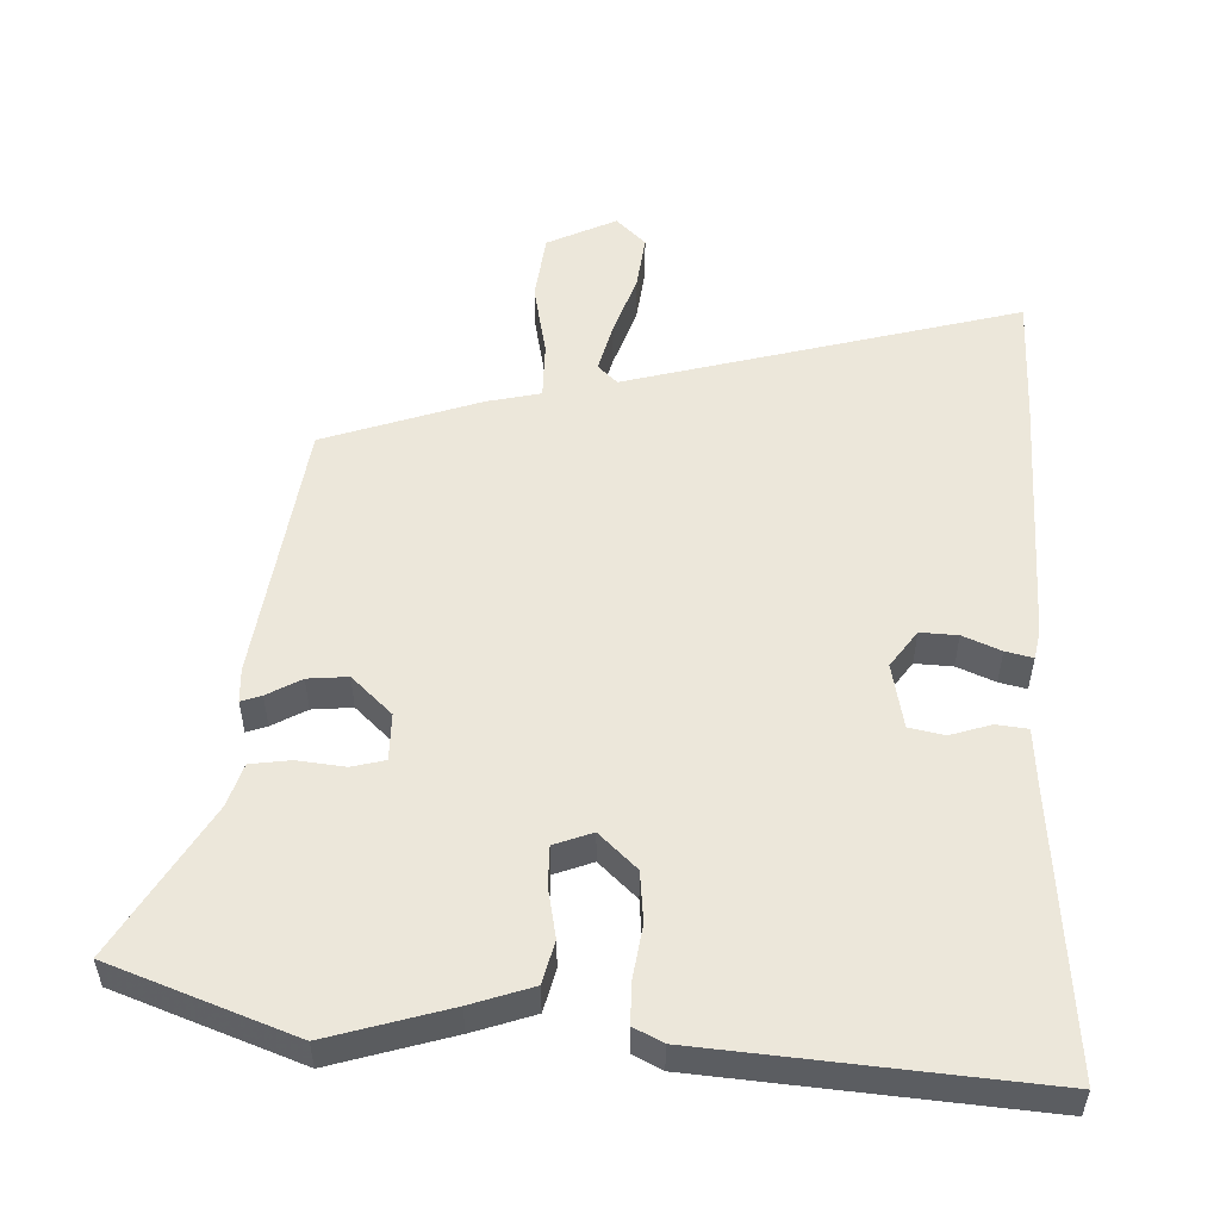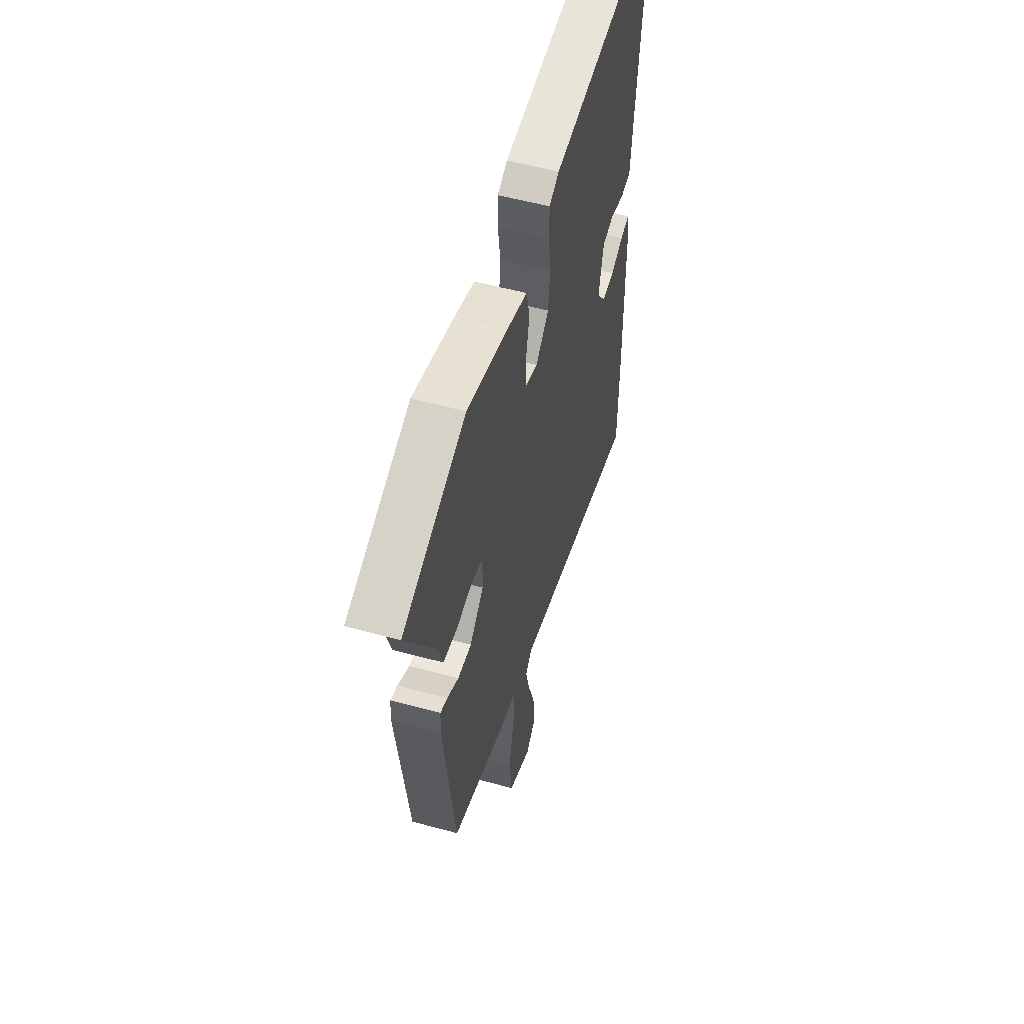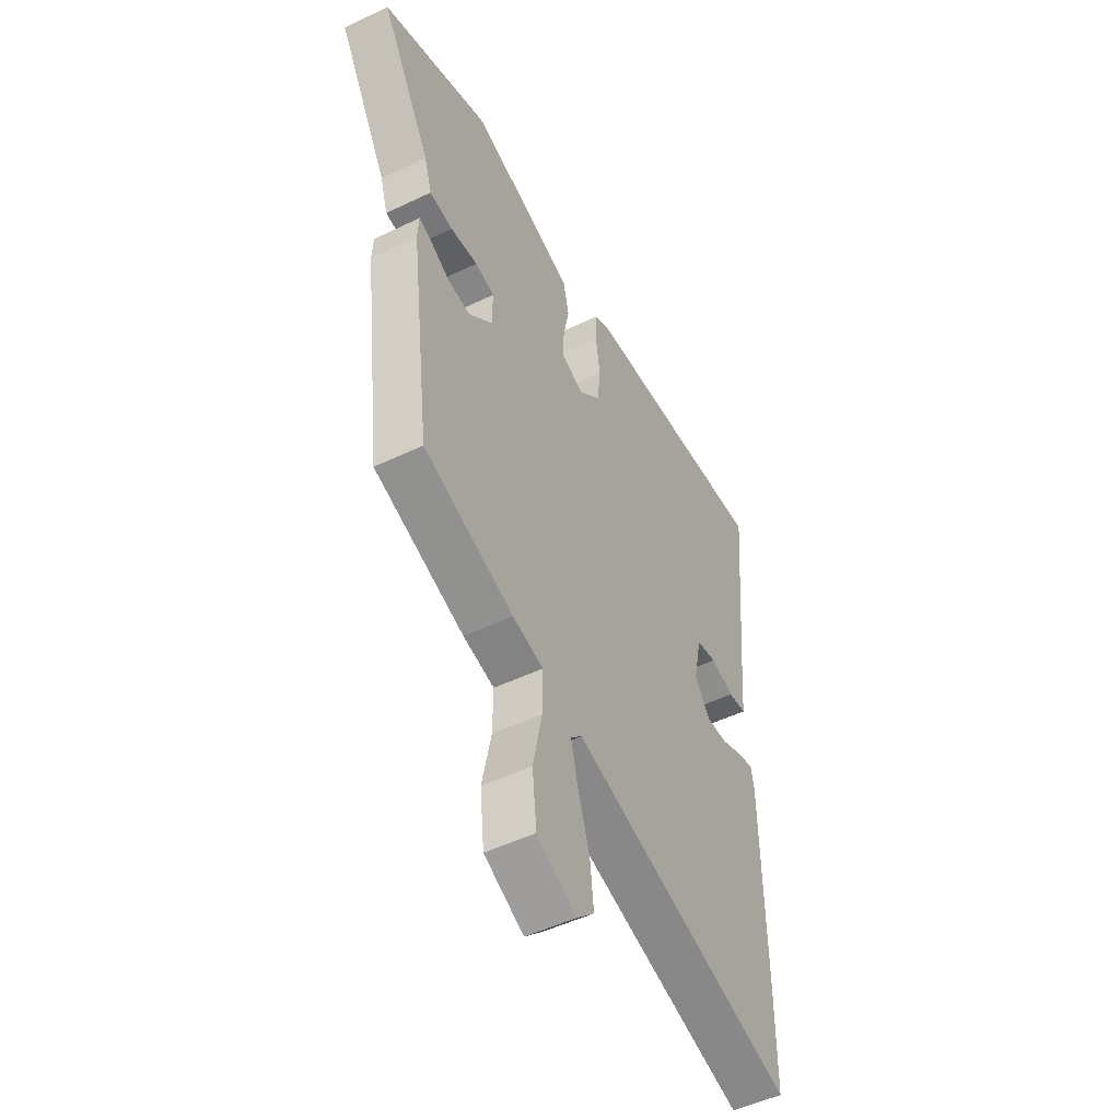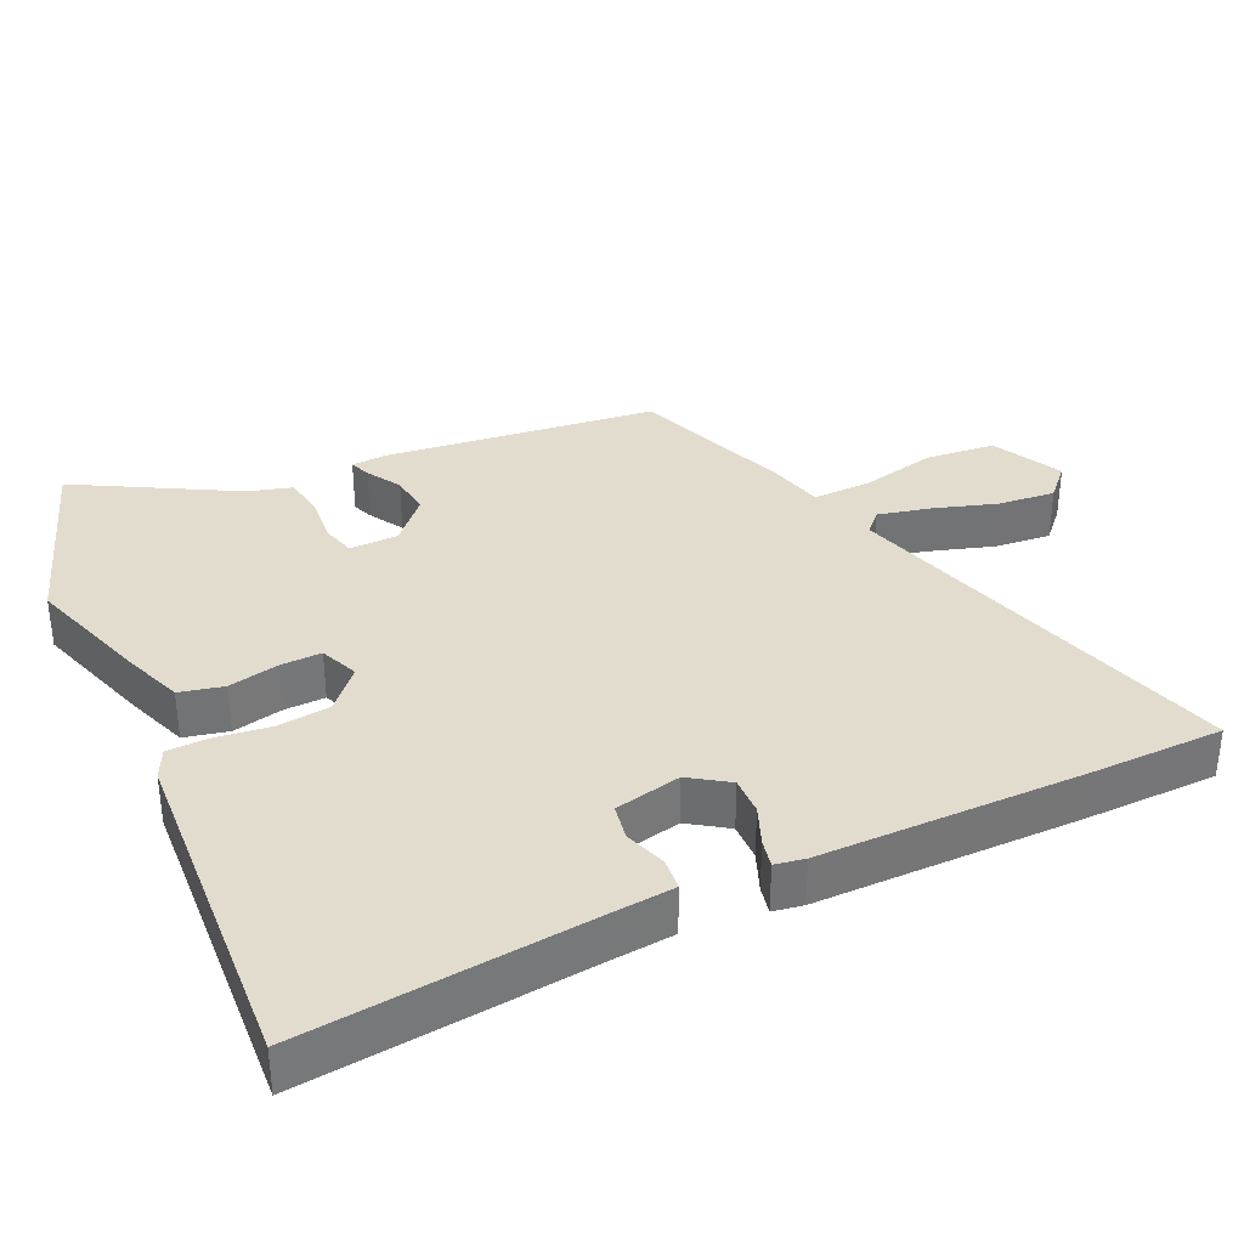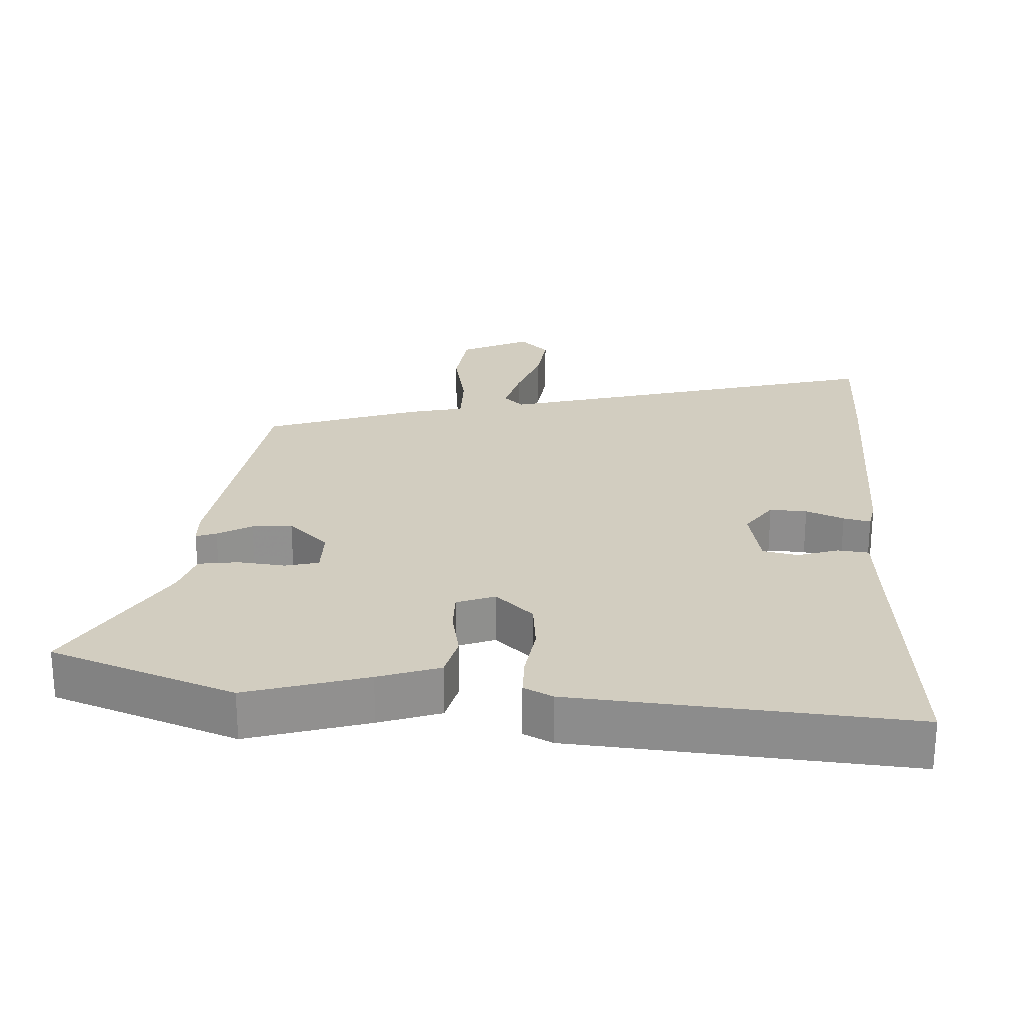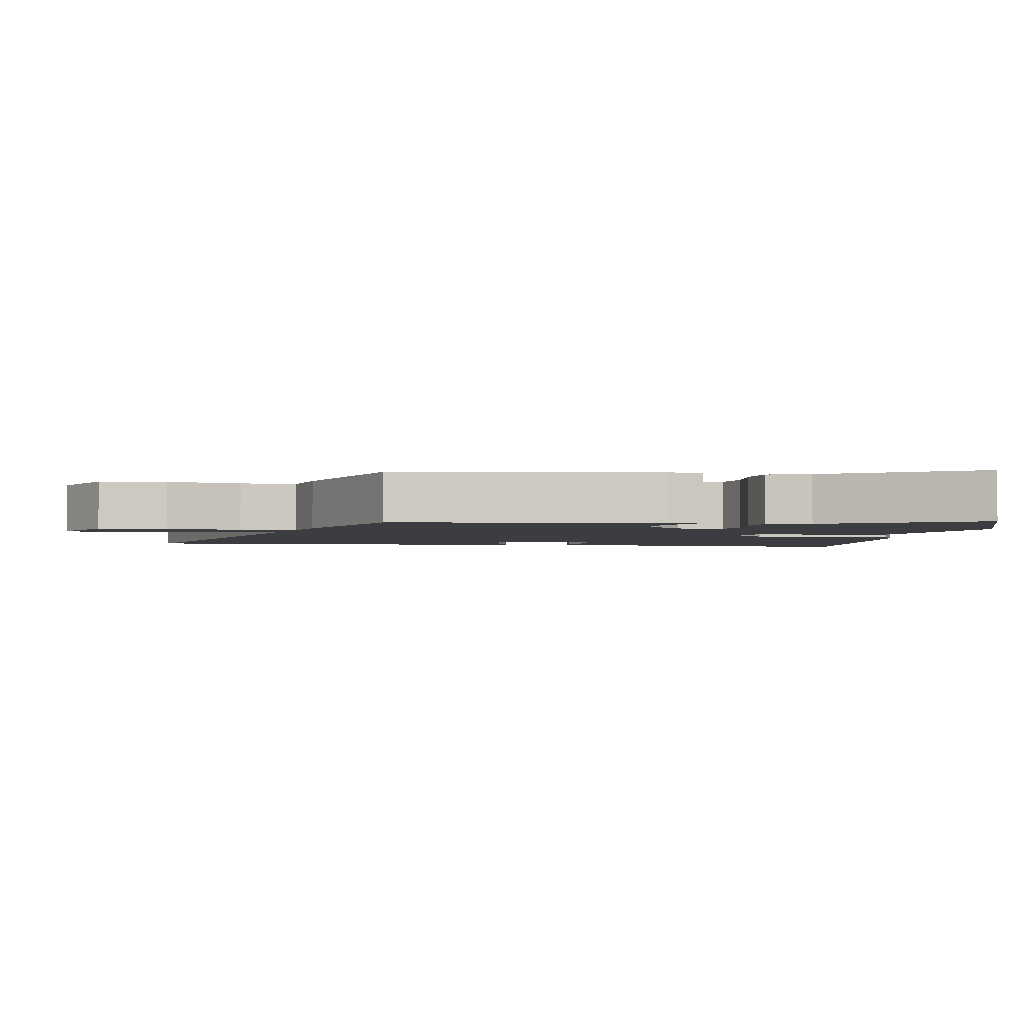
<metadata>
{"format":"obj","ext":"obj","renderer":"f3d","projection":"perspective","resolution":1024,"background":"white","views":[{"elev":53.2,"azim":2.8,"up":"+Y"},{"elev":55.5,"azim":-74.0,"up":"+Z"},{"elev":-50.0,"azim":-62.2,"up":"+Z"},{"elev":34.7,"azim":64.5,"up":"+Y"},{"elev":24.4,"azim":3.7,"up":"+Y"},{"elev":-2.6,"azim":-99.0,"up":"+Y"}]}
</metadata>
<code>
v -0.66 0.07 0.443
v -0.389 0.07 0.54
v -0.213 0.07 0.485
v -0.123 0.07 0.453
v -0.108 0.07 0.39
v -0.123 0.07 0.317
v -0.124 0.07 0.258
v -0.068 0.07 0.236
v -0.012 0.07 0.288
v -0.004 0.07 0.363
v -0.015 0.07 0.442
v -0.014 0.07 0.502
v 0.029 0.07 0.523
v 0.522 0.07 0.558
v 0.483 0.07 0.141
v 0.476 0.07 0.055
v 0.43 0.07 0.05
v 0.37 0.07 0.07
v 0.318 0.07 0.06
v 0.298 0.07 -0.036
v 0.336 0.07 -0.091
v 0.391 0.07 -0.089
v 0.447 0.07 -0.066
v 0.487 0.07 -0.057
v 0.495 0.07 -0.1
v 0.5 0.07 -0.48
v 0.499 0.07 -0.671
v -0.077 0.07 -0.508
v -0.106 0.07 -0.536
v -0.088 0.07 -0.61
v -0.058 0.07 -0.702
v -0.049 0.07 -0.784
v -0.093 0.07 -0.826
v -0.194 0.07 -0.776
v -0.205 0.07 -0.676
v -0.182 0.07 -0.566
v -0.181 0.07 -0.482
v -0.26 0.07 -0.463
v -0.489 0.07 -0.381
v -0.539 0.07 0.012
v -0.536 0.07 0.062
v -0.506 0.07 0.051
v -0.456 0.07 0.022
v -0.397 0.07 0.016
v -0.337 0.07 0.072
v -0.336 0.07 0.142
v -0.385 0.07 0.155
v -0.455 0.07 0.148
v -0.514 0.07 0.157
v -0.533 0.07 0.22
v -0.66 0 0.443
v -0.389 0 0.54
v -0.213 0 0.485
v -0.123 0 0.453
v -0.108 0 0.39
v -0.123 0 0.317
v -0.124 0 0.258
v -0.068 0 0.236
v -0.012 0 0.288
v -0.004 0 0.363
v -0.015 0 0.442
v -0.014 0 0.502
v 0.029 0 0.523
v 0.522 0 0.558
v 0.483 0 0.141
v 0.476 0 0.055
v 0.43 0 0.05
v 0.37 0 0.07
v 0.318 0 0.06
v 0.298 0 -0.036
v 0.336 0 -0.091
v 0.391 0 -0.089
v 0.447 0 -0.066
v 0.487 0 -0.057
v 0.495 0 -0.1
v 0.5 0 -0.48
v 0.499 0 -0.671
v -0.077 0 -0.508
v -0.106 0 -0.536
v -0.088 0 -0.61
v -0.058 0 -0.702
v -0.049 0 -0.784
v -0.093 0 -0.826
v -0.194 0 -0.776
v -0.205 0 -0.676
v -0.182 0 -0.566
v -0.181 0 -0.482
v -0.26 0 -0.463
v -0.489 0 -0.381
v -0.539 0 0.012
v -0.536 0 0.062
v -0.506 0 0.051
v -0.456 0 0.022
v -0.397 0 0.016
v -0.337 0 0.072
v -0.336 0 0.142
v -0.385 0 0.155
v -0.455 0 0.148
v -0.514 0 0.157
v -0.533 0 0.22
f 47 48 49 50
f 4 5 6
f 3 4 6
f 2 3 6
f 1 2 6
f 50 1 6
f 47 50 6
f 46 47 6
f 45 46 6 7
f 44 45 7 8
f 41 42 43
f 40 41 43
f 39 40 43
f 38 39 43
f 37 38 43
f 37 43 44
f 34 35 36
f 33 34 36
f 32 33 36
f 31 32 36
f 30 31 36
f 29 30 36 37
f 37 44 8
f 29 37 8
f 28 29 8
f 26 27 28
f 25 26 28
f 24 25 28
f 23 24 28
f 22 23 28
f 15 16 17 18
f 15 18 19
f 14 15 19
f 13 14 19
f 12 13 19
f 11 12 19
f 10 11 19
f 9 10 19 20
f 9 20 21
f 8 9 21
f 28 8 21
f 21 22 28
f 100 99 98 97
f 56 55 54
f 56 54 53
f 56 53 52
f 56 52 51
f 56 51 100
f 56 100 97
f 56 97 96
f 57 56 96 95
f 58 57 95 94
f 93 92 91
f 93 91 90
f 93 90 89
f 93 89 88
f 93 88 87
f 94 93 87
f 86 85 84
f 86 84 83
f 86 83 82
f 86 82 81
f 86 81 80
f 87 86 80 79
f 58 94 87
f 58 87 79
f 58 79 78
f 78 77 76
f 78 76 75
f 78 75 74
f 78 74 73
f 78 73 72
f 68 67 66 65
f 69 68 65
f 69 65 64
f 69 64 63
f 69 63 62
f 69 62 61
f 69 61 60
f 70 69 60 59
f 71 70 59
f 71 59 58
f 71 58 78
f 78 72 71
f 1 51 52 2
f 2 52 53 3
f 3 53 54 4
f 4 54 55 5
f 5 55 56 6
f 6 56 57 7
f 7 57 58 8
f 8 58 59 9
f 9 59 60 10
f 10 60 61 11
f 11 61 62 12
f 12 62 63 13
f 13 63 64 14
f 14 64 65 15
f 15 65 66 16
f 16 66 67 17
f 17 67 68 18
f 18 68 69 19
f 19 69 70 20
f 20 70 71 21
f 21 71 72 22
f 22 72 73 23
f 23 73 74 24
f 24 74 75 25
f 25 75 76 26
f 26 76 77 27
f 27 77 78 28
f 28 78 79 29
f 29 79 80 30
f 30 80 81 31
f 31 81 82 32
f 32 82 83 33
f 33 83 84 34
f 34 84 85 35
f 35 85 86 36
f 36 86 87 37
f 37 87 88 38
f 38 88 89 39
f 39 89 90 40
f 40 90 91 41
f 41 91 92 42
f 42 92 93 43
f 43 93 94 44
f 44 94 95 45
f 45 95 96 46
f 46 96 97 47
f 47 97 98 48
f 48 98 99 49
f 49 99 100 50
f 50 100 51 1

</code>
